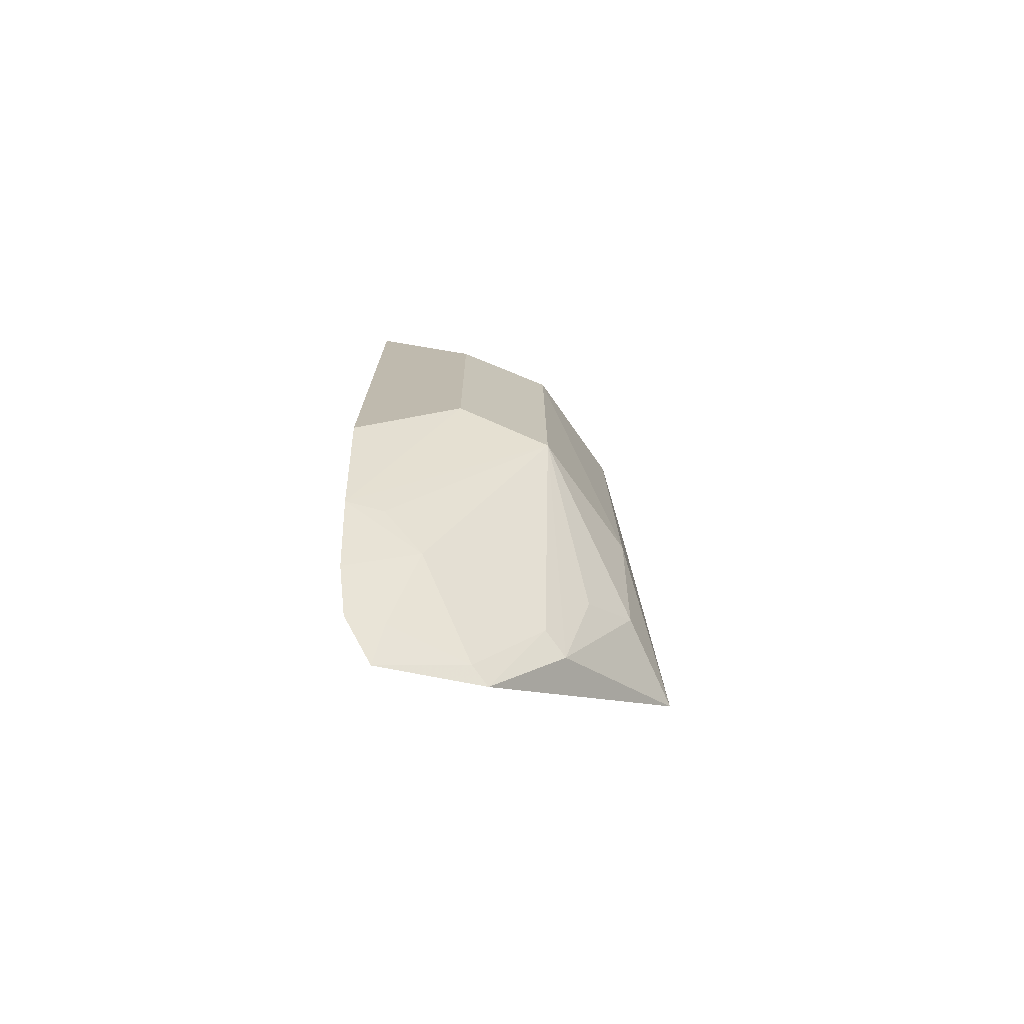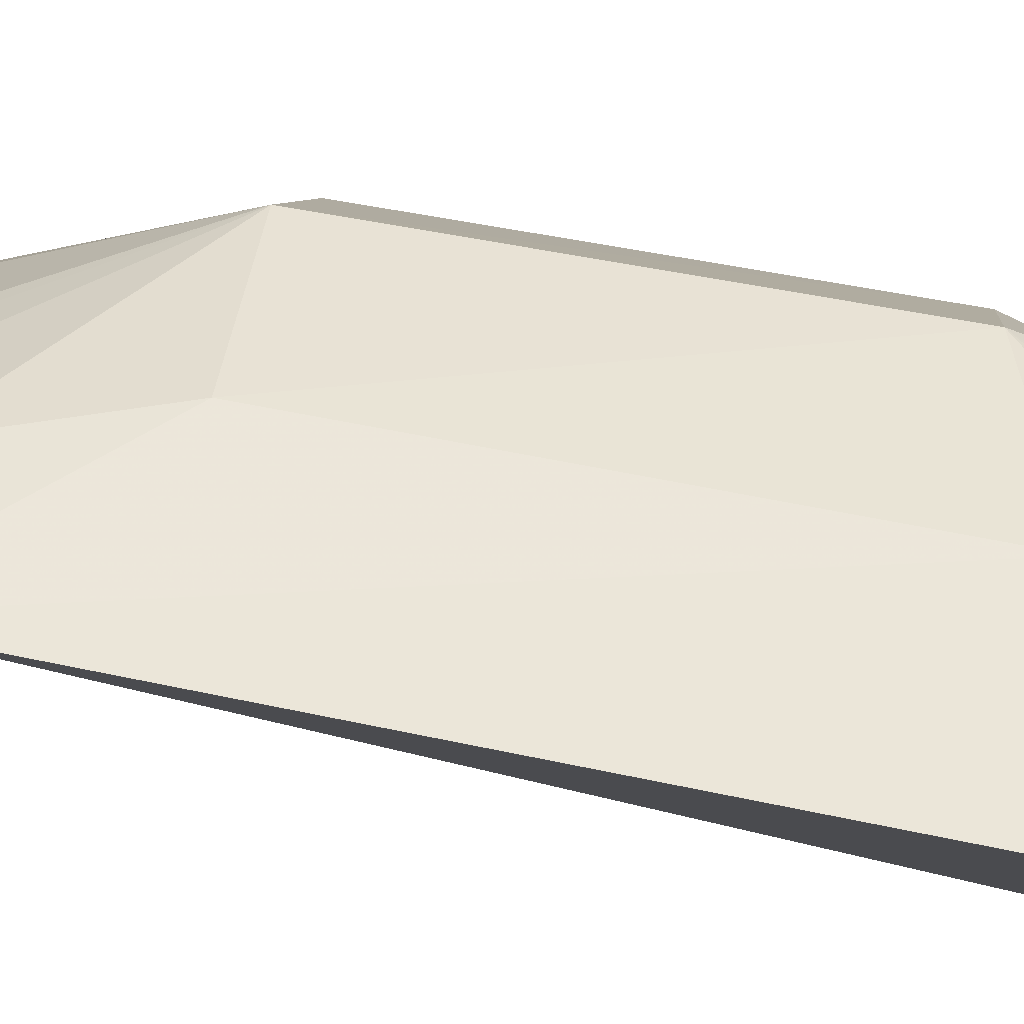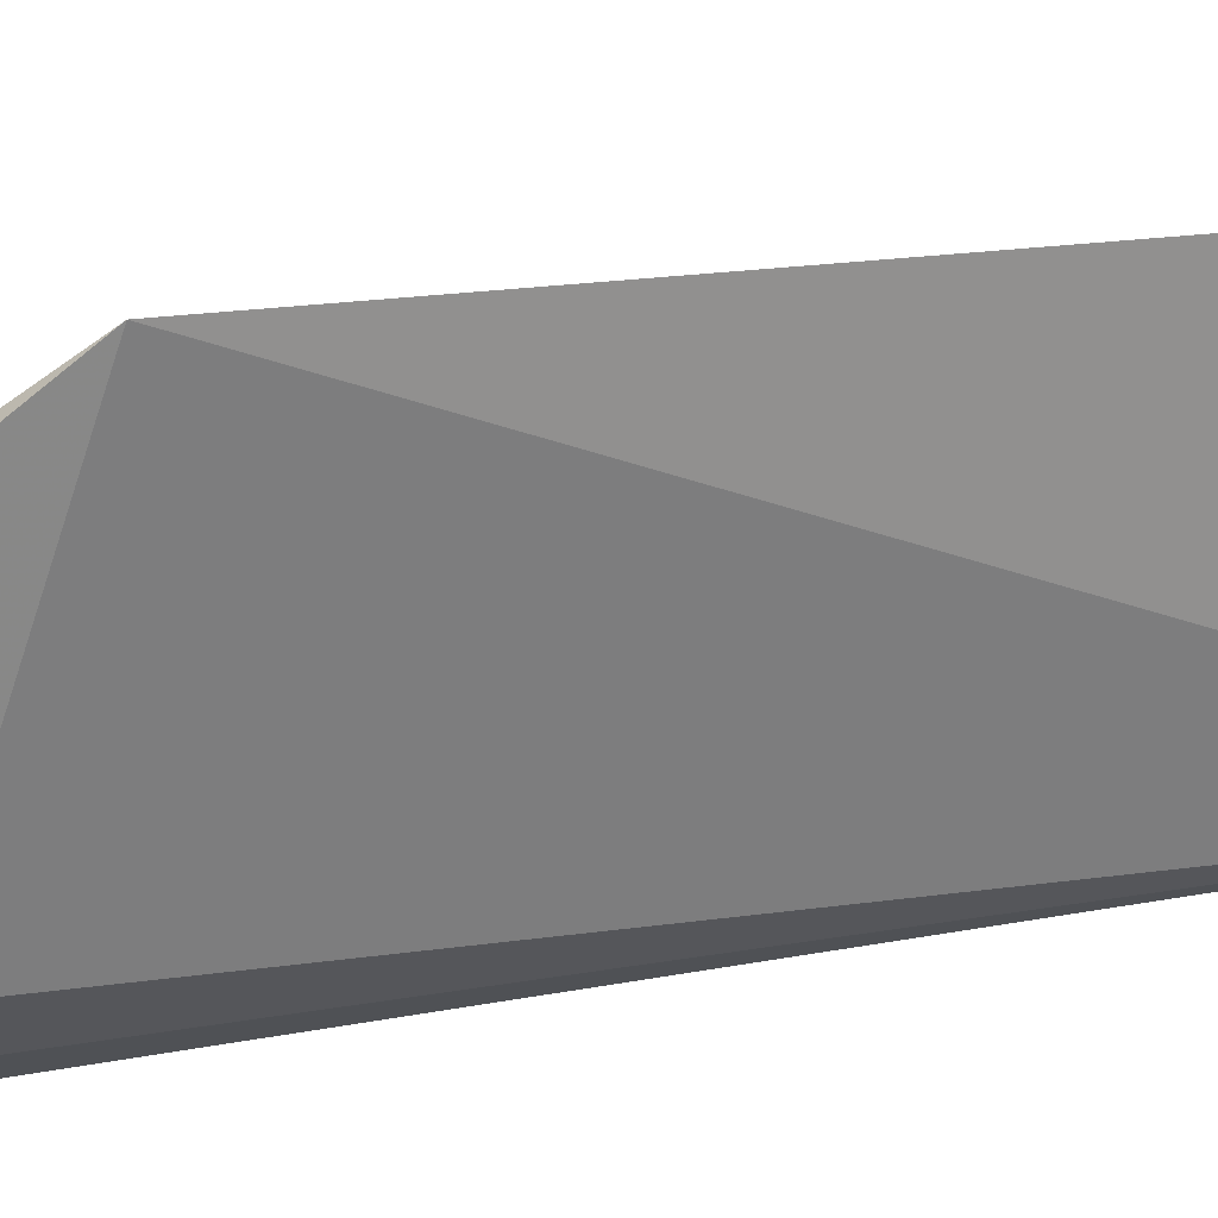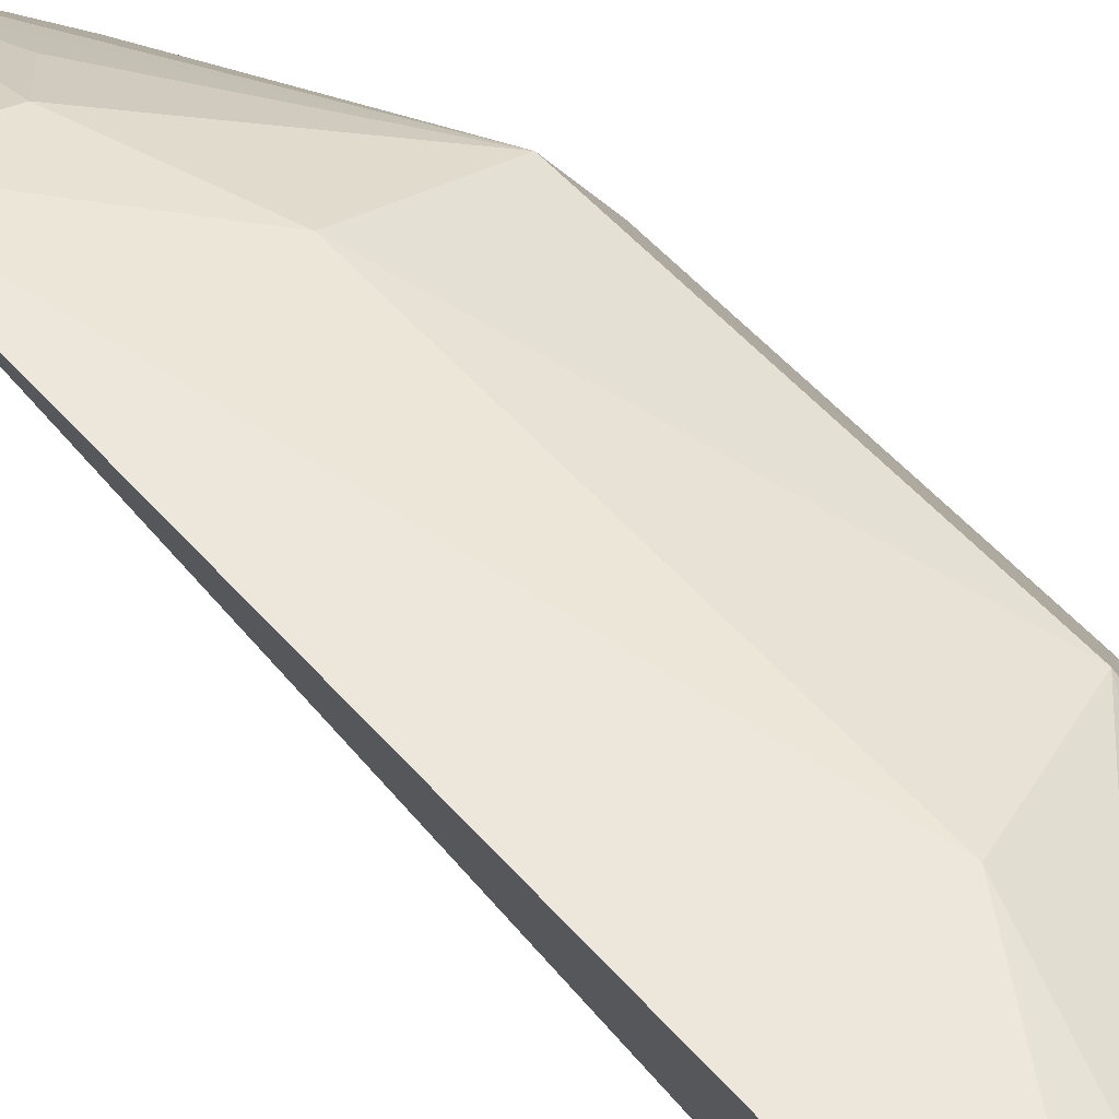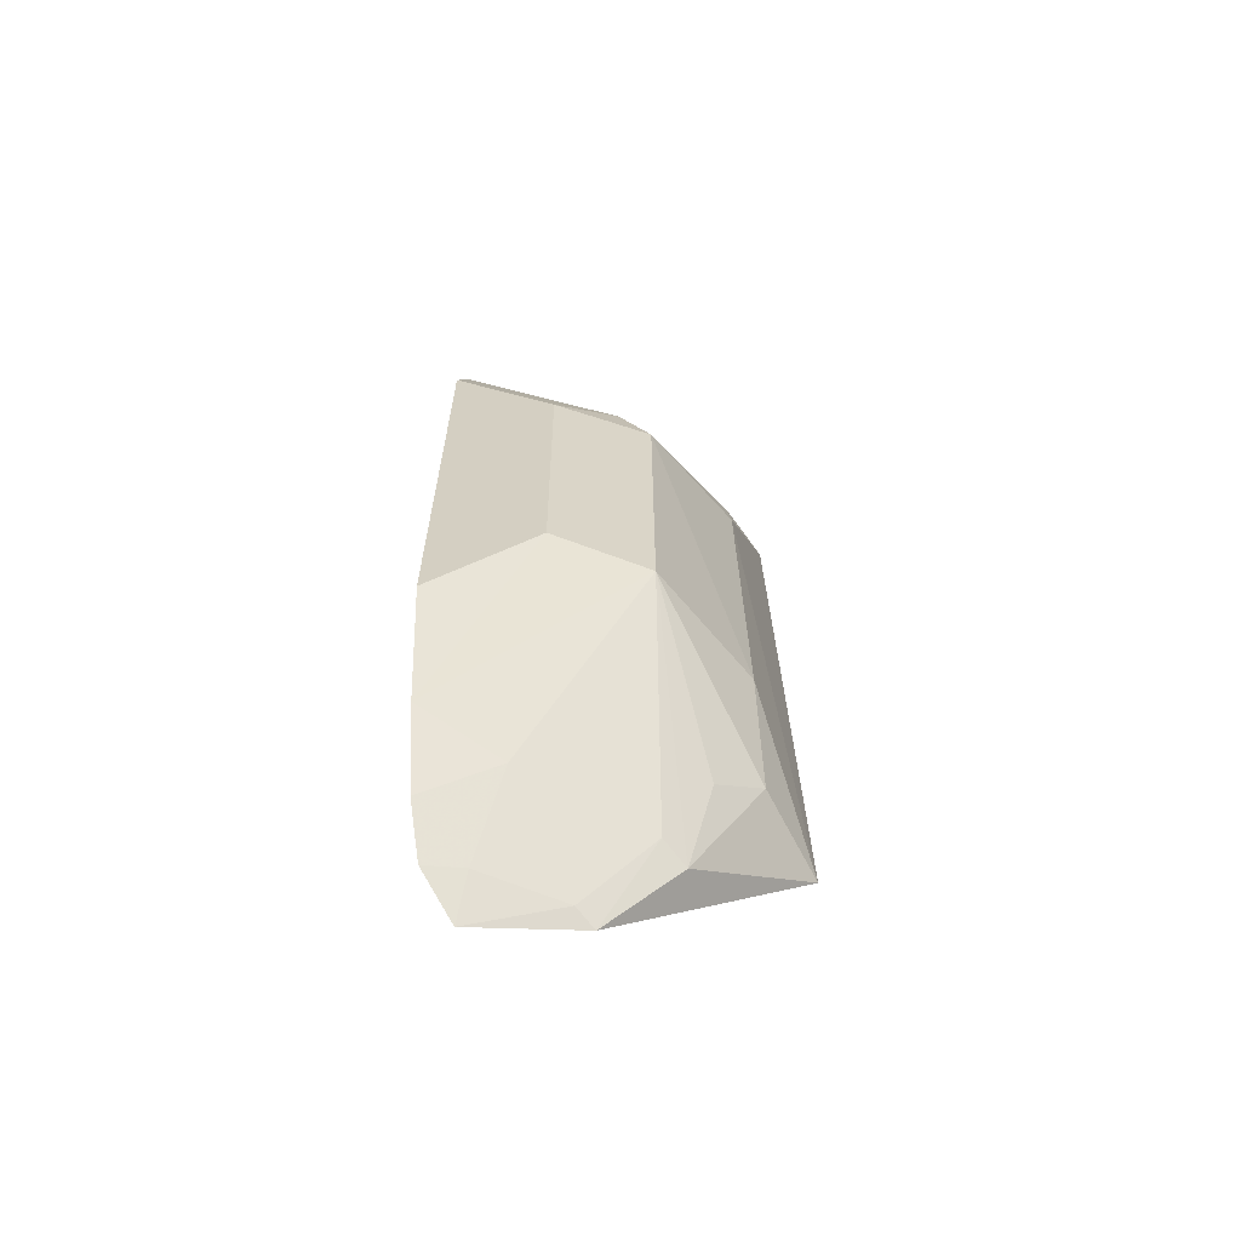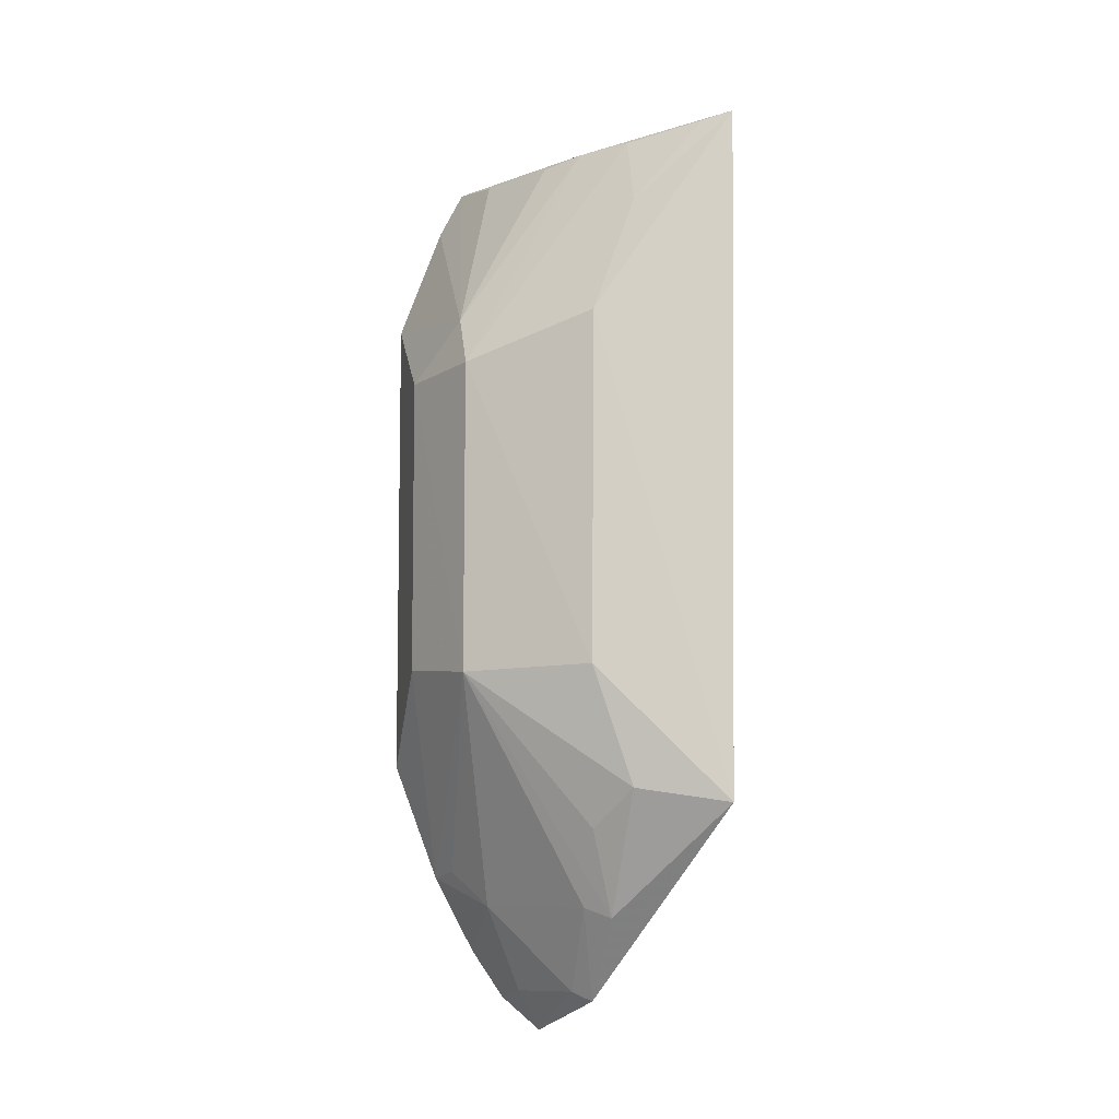
<metadata>
{"format":"obj","ext":"obj","renderer":"f3d","projection":"perspective","resolution":1024,"background":"white","views":[{"elev":-74.5,"azim":-86.8,"up":"+Y"},{"elev":71.3,"azim":100.2,"up":"+Z"},{"elev":13.3,"azim":59.8,"up":"+Z"},{"elev":62.5,"azim":136.4,"up":"+Z"},{"elev":-63.6,"azim":-83.0,"up":"+Y"},{"elev":-10.2,"azim":-9.6,"up":"+Y"}]}
</metadata>
<code>
v -0.4077 -0.1889 -0.08831
v -0.3559 -0.1078 0.01149
v -0.4451 0.05543 -0.02791
v -0.3513 0.1457 0.007551
v -0.3669 0.159 -0.08384
v -0.4017 0.07039 -0.002565
v -0.4451 -0.0598 -0.02791
v -0.3833 -0.1245 -0.07423
v -0.4633 0.08578 -0.09751
v -0.3864 0.1132 -0.003583
v -0.3915 -0.1471 -0.02613
v -0.4029 -0.05908 -0.001221
v -0.3938 -0.177 -0.052
v -0.4322 -0.1594 -0.09874
v -0.4393 0.145 -0.09531
v -0.4609 0.05477 -0.06081
v -0.3883 -0.1023 -0.001373
v -0.4003 -0.1433 -0.03253
v -0.4207 -0.1768 -0.09698
v -0.4298 -0.1428 -0.07273
v -0.4478 0.1286 -0.09799
v -0.4012 0.1403 -0.03161
v -0.4626 -0.08917 -0.09781
v -0.3998 -0.116 -0.01658
v -0.4004 -0.1736 -0.05709
v -0.446 0.07473 -0.03946
v -0.386 0.1402 -0.01659
v -0.4605 -0.05596 -0.06023
v -0.4467 -0.1317 -0.09847
v -0.4161 -0.174 -0.08401
v -0.431 0.14 -0.07202
v -0.3613 0.1437 0.001624
v -0.4418 -0.1297 -0.0855
v -0.413 0.1382 -0.04363
f 5 4 2
f 6 2 4
f 8 5 2
f 8 1 5
f 10 6 4
f 10 3 6
f 12 6 3
f 12 3 7
f 12 2 6
f 13 8 2
f 13 1 8
f 13 2 11
f 15 4 5
f 16 7 3
f 17 11 2
f 17 12 7
f 17 2 12
f 18 13 11
f 18 11 7
f 19 14 5
f 19 5 1
f 20 18 7
f 20 14 19
f 21 15 5
f 21 5 14
f 22 4 15
f 24 17 7
f 24 7 11
f 24 11 17
f 25 13 18
f 25 18 20
f 25 1 13
f 26 21 9
f 26 9 16
f 26 16 3
f 26 15 21
f 26 3 22
f 27 22 3
f 27 3 10
f 28 7 16
f 28 16 9
f 28 9 23
f 29 14 20
f 29 28 23
f 29 7 28
f 29 21 14
f 29 23 9
f 29 9 21
f 30 25 20
f 30 20 19
f 30 19 1
f 30 1 25
f 31 22 15
f 31 15 26
f 32 27 10
f 32 10 4
f 32 4 22
f 32 22 27
f 33 29 20
f 33 20 7
f 33 7 29
f 34 31 26
f 34 26 22
f 34 22 31

</code>
